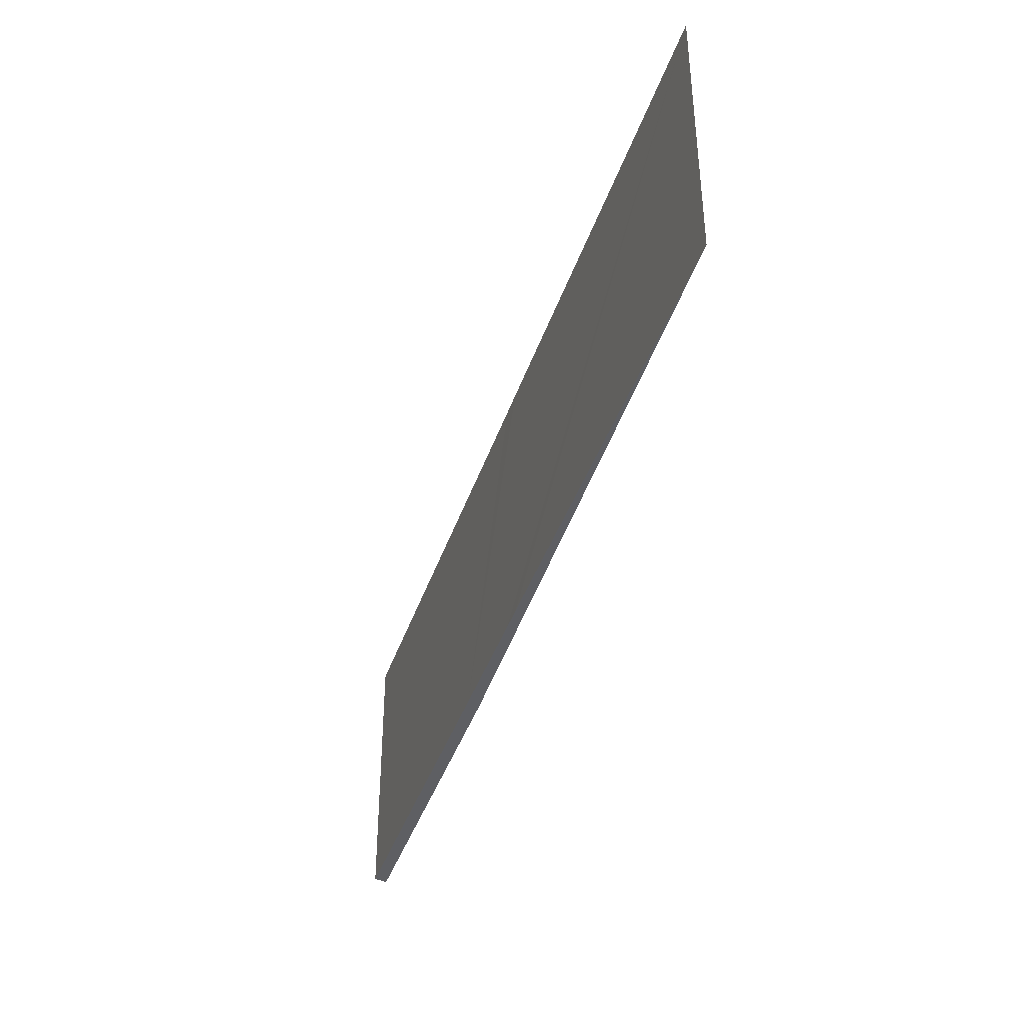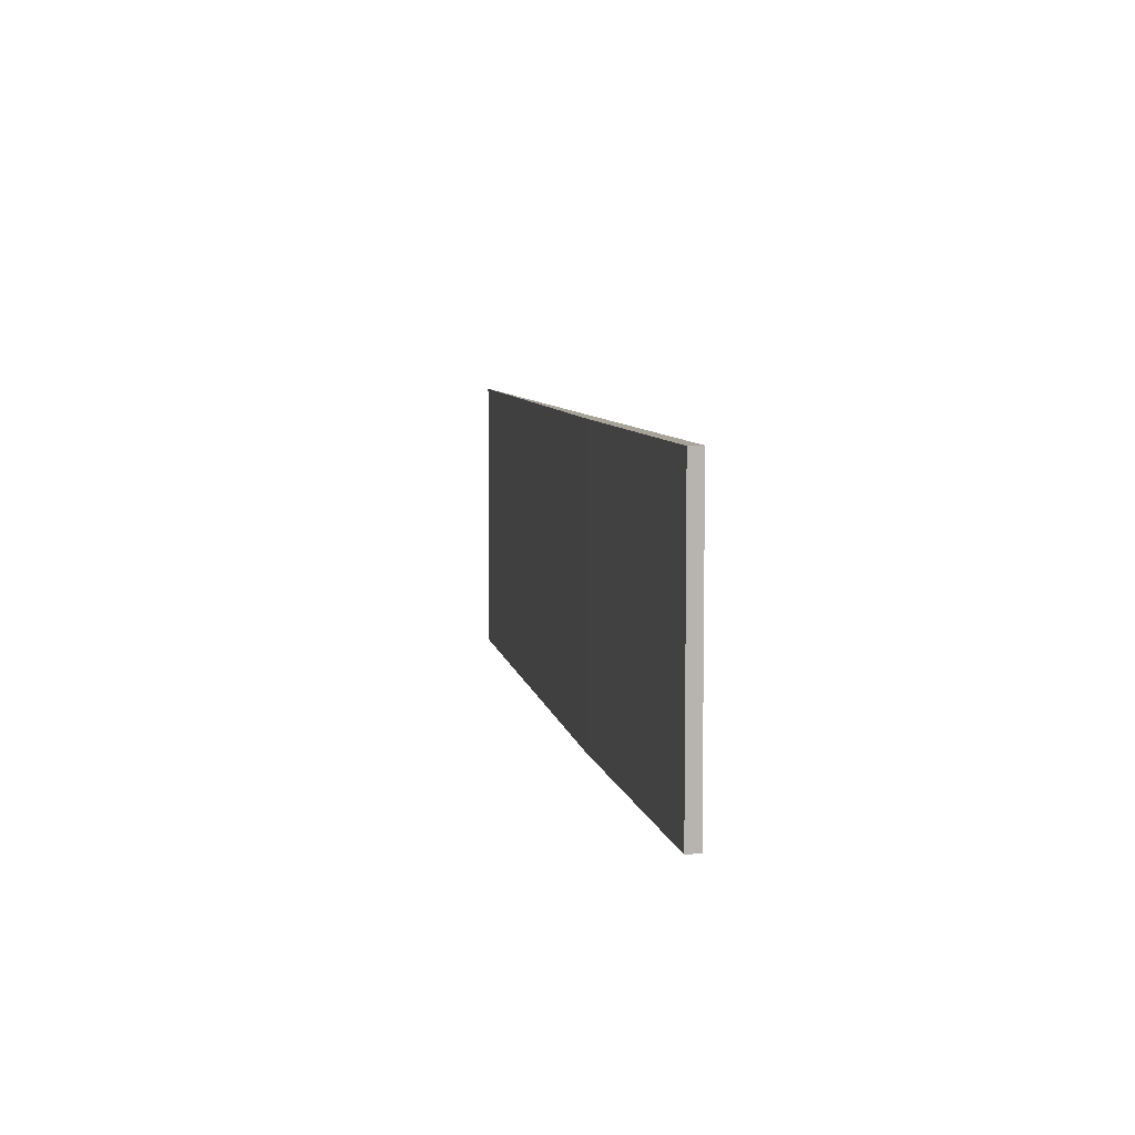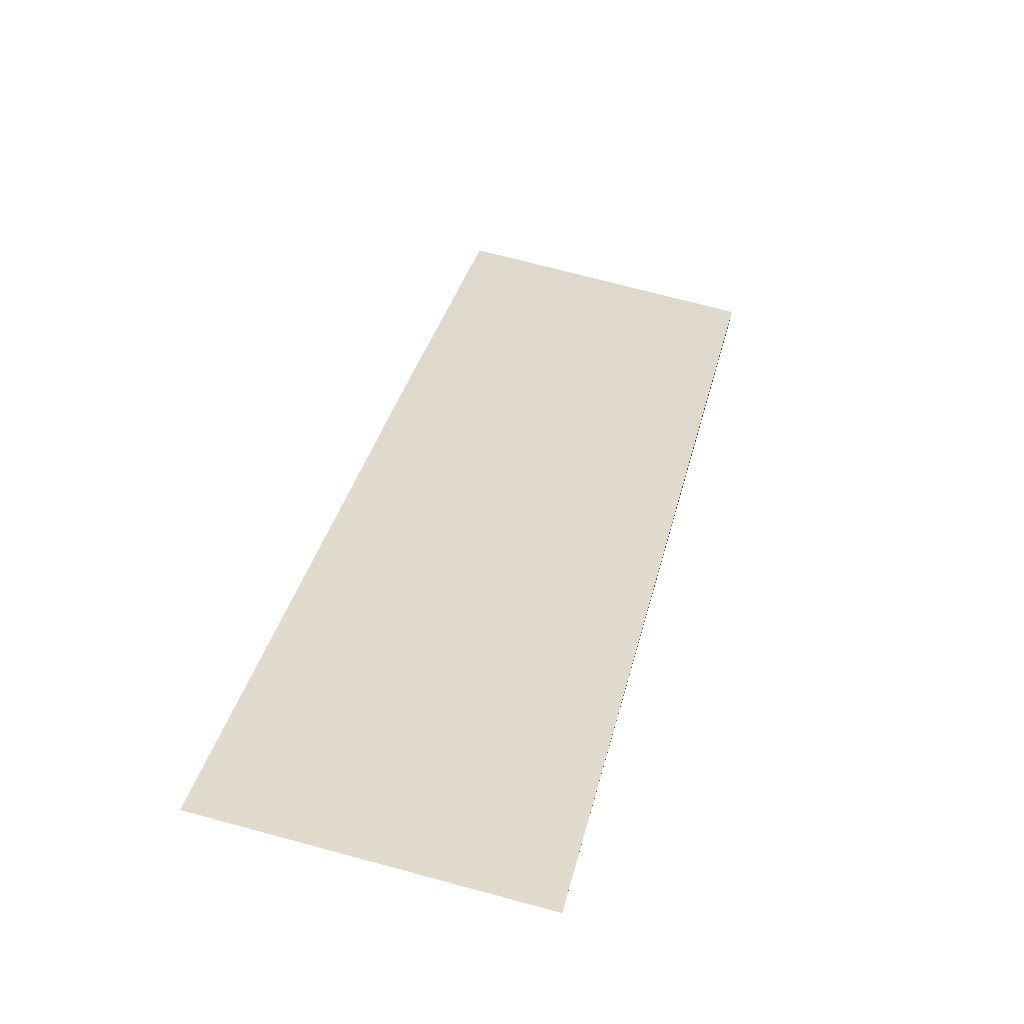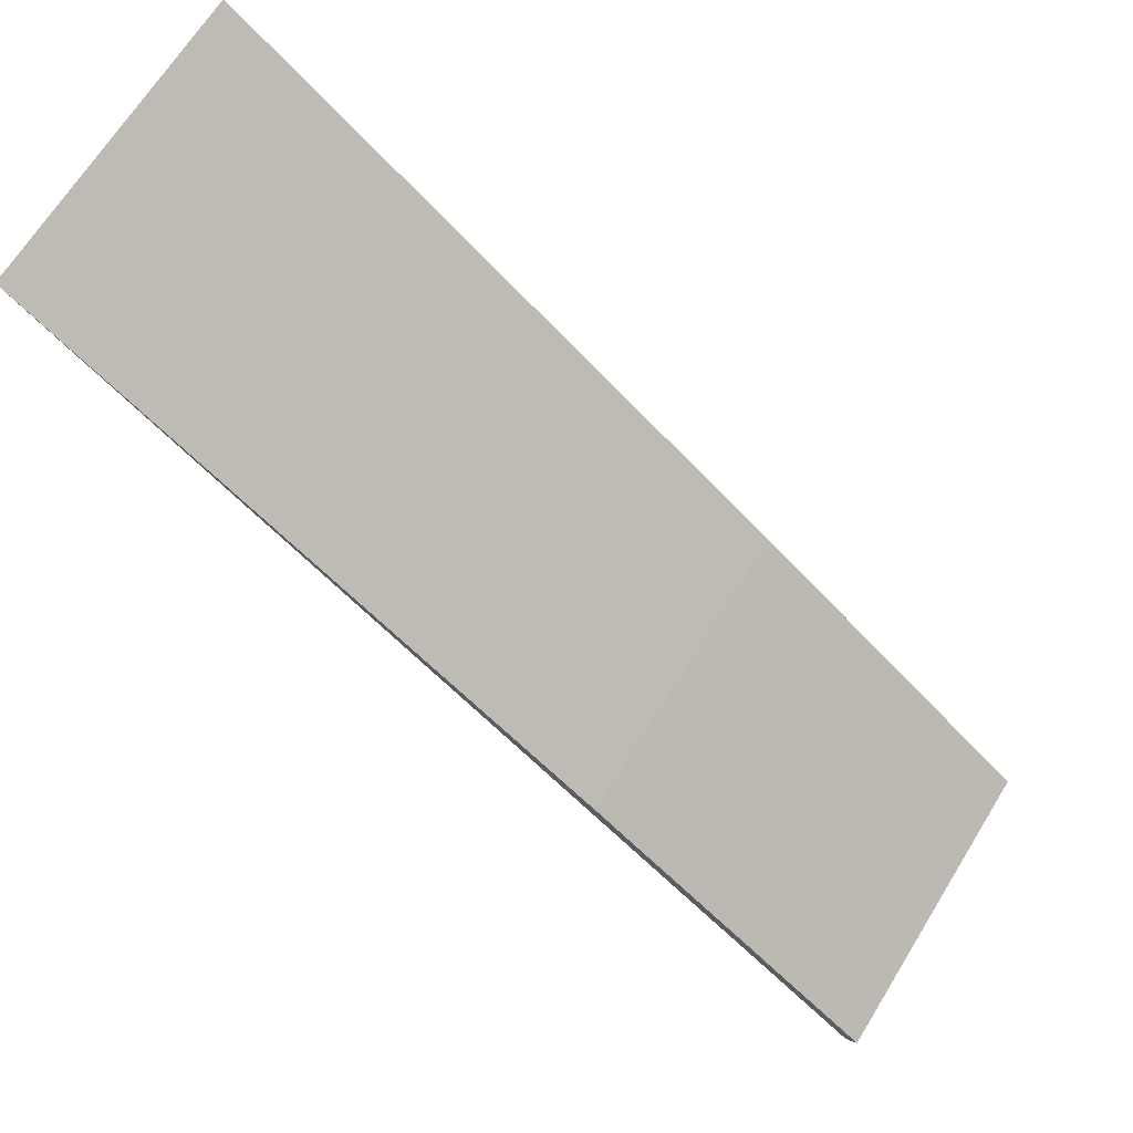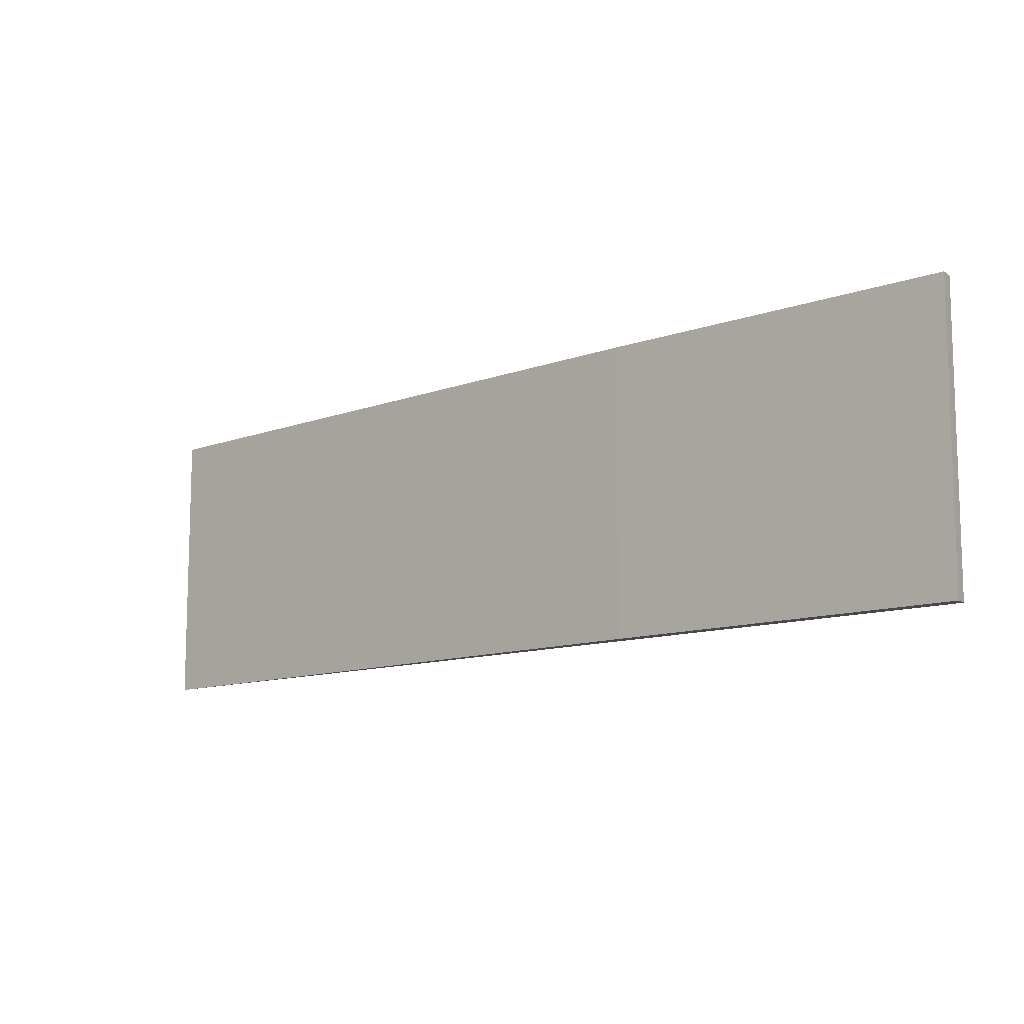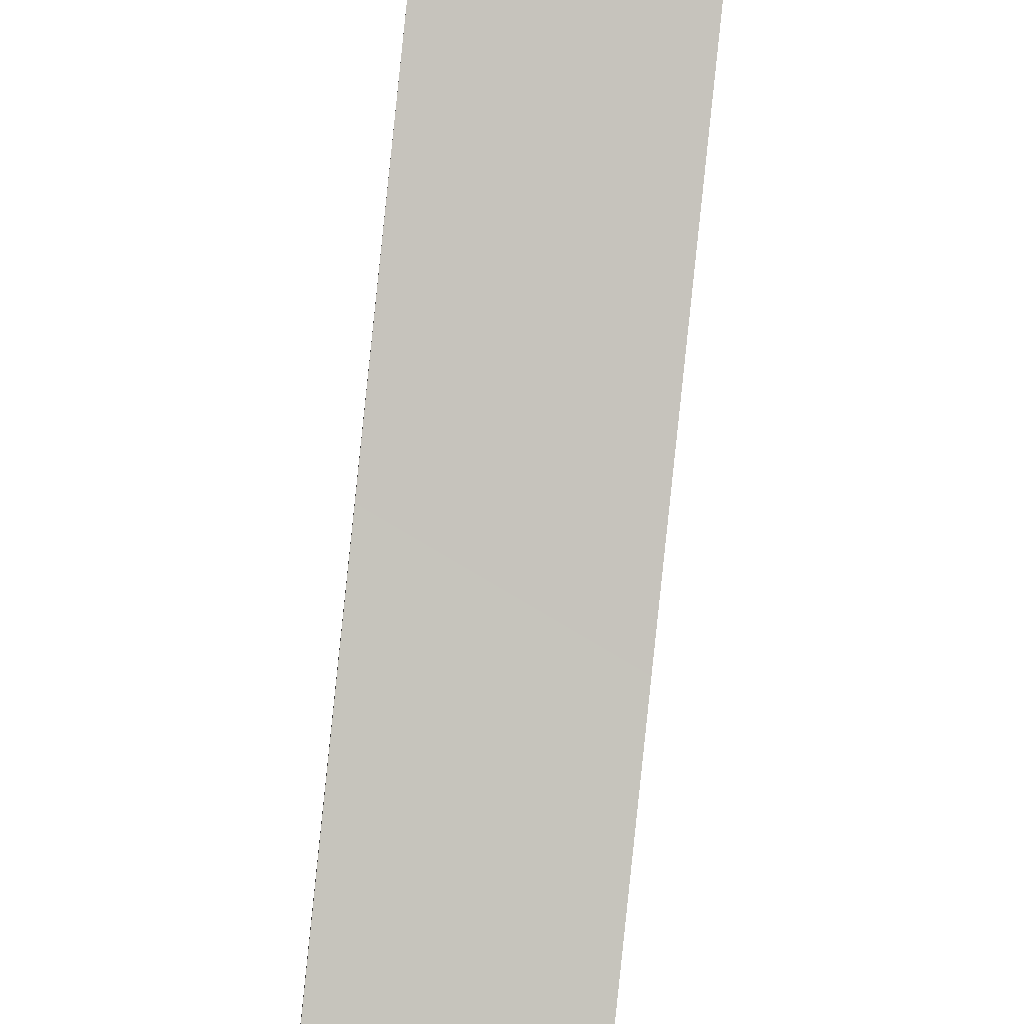
<metadata>
{"format":"obj","ext":"obj","renderer":"f3d","projection":"perspective","resolution":1024,"background":"white","views":[{"elev":-40.8,"azim":-67.9,"up":"+Y"},{"elev":6.8,"azim":119.4,"up":"+Y"},{"elev":70.7,"azim":-74.9,"up":"+Z"},{"elev":67.5,"azim":31.8,"up":"+Z"},{"elev":-11.3,"azim":81.2,"up":"+Y"},{"elev":-49.1,"azim":-97.8,"up":"+Z"}]}
</metadata>
<code>
v  28.18 10.4 -23.55
v  18.51 10.4 -14.84
v  28.57 10.4 -23.23
v  22.03 10.4 -18.4
v  18.02 10.4 -15.04
v  14.4 10.4 -12.02
v  0 10.4 6.368e-16
v  13.63 10.4 -11.38
v  28.57 1.422e-15 -23.23
v  28.18 1.442e-15 -23.55
v  22.03 1.127e-15 -18.4
v  18.02 9.21e-16 -15.04
v  14.4 7.357e-16 -12.02
v  13.63 6.966e-16 -11.38
v  0 0 0
v  18.51 9.084e-16 -14.84
g defaultobject
f 1 2 3
f 2 1 4
f 2 4 5
f 2 5 6
f 2 6 7
f 7 6 8
f 9 1 3
f 1 9 10
f 10 4 1
f 4 10 11
f 4 11 5
f 5 11 6
f 6 11 12
f 6 12 8
f 8 12 7
f 7 12 13
f 7 13 14
f 7 14 15
f 16 3 2
f 3 16 9
f 15 2 7
f 2 15 16
f 16 10 9
f 10 16 11
f 11 16 12
f 12 16 13
f 13 16 15
f 13 15 14

</code>
